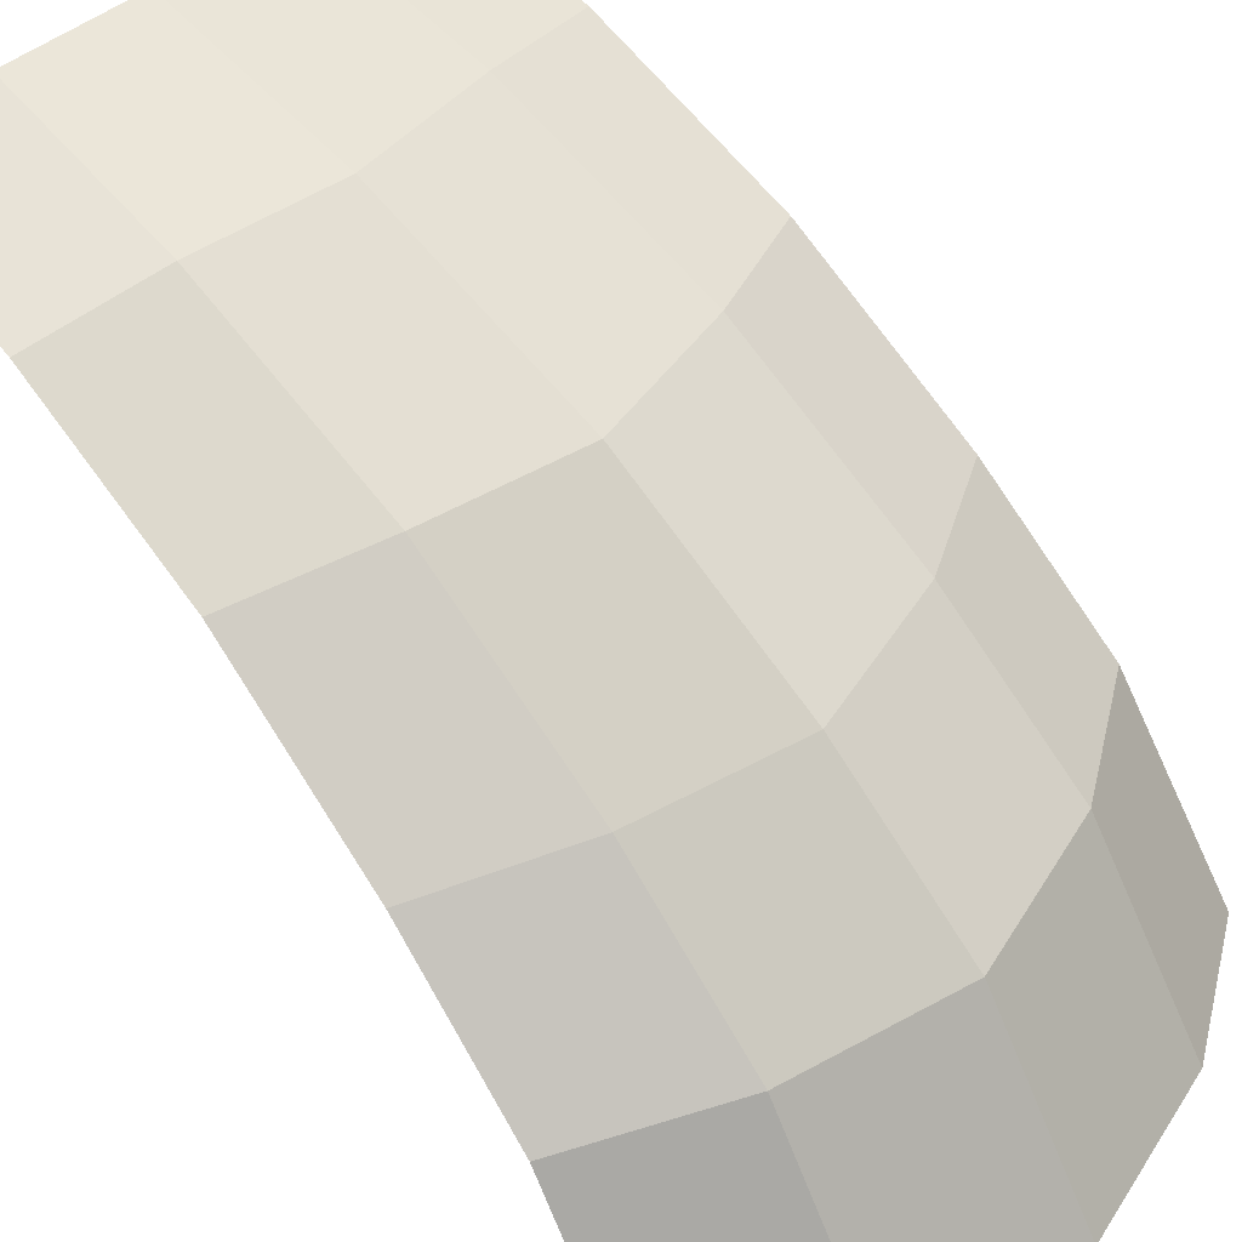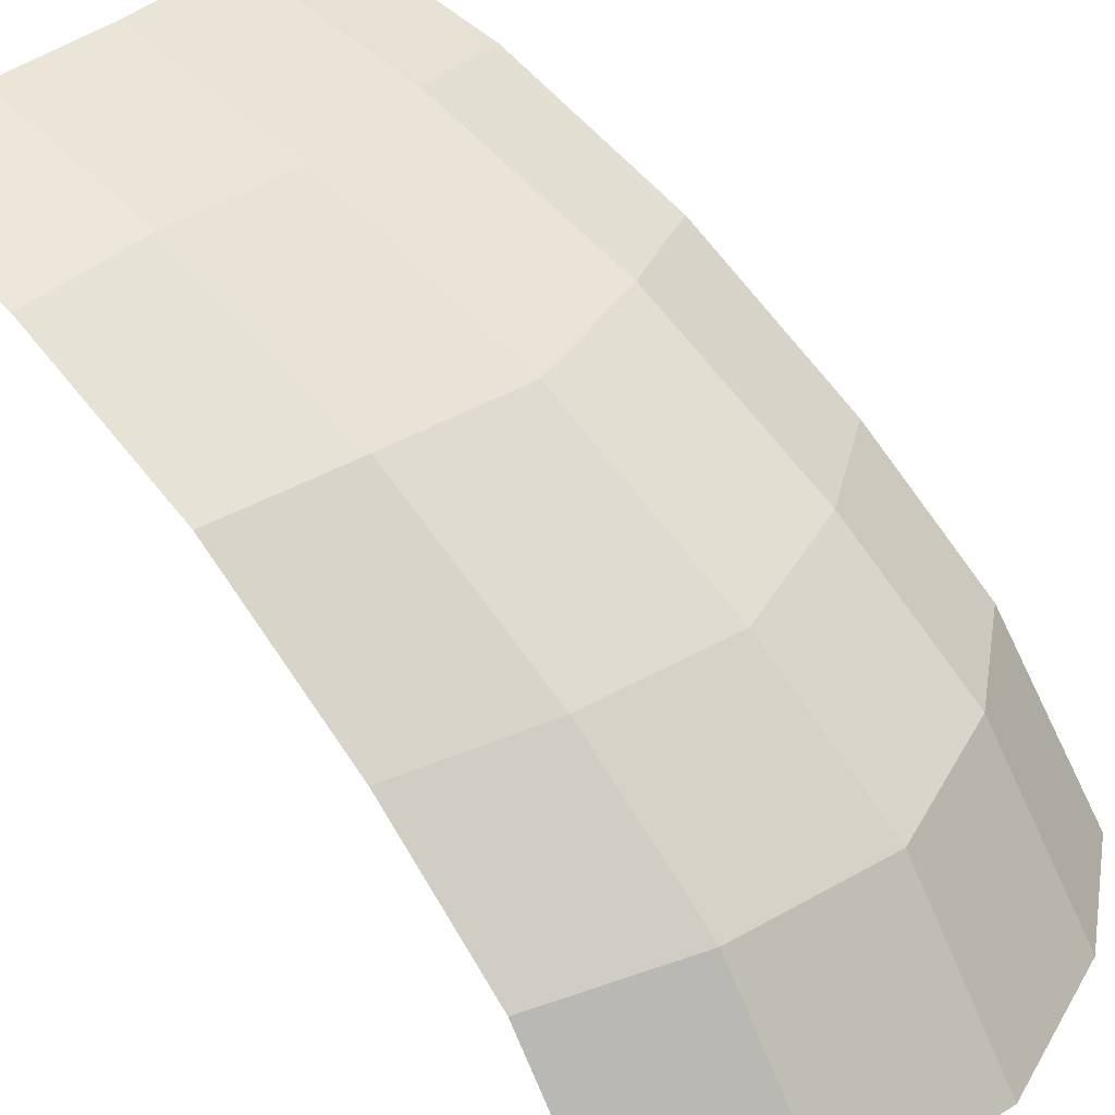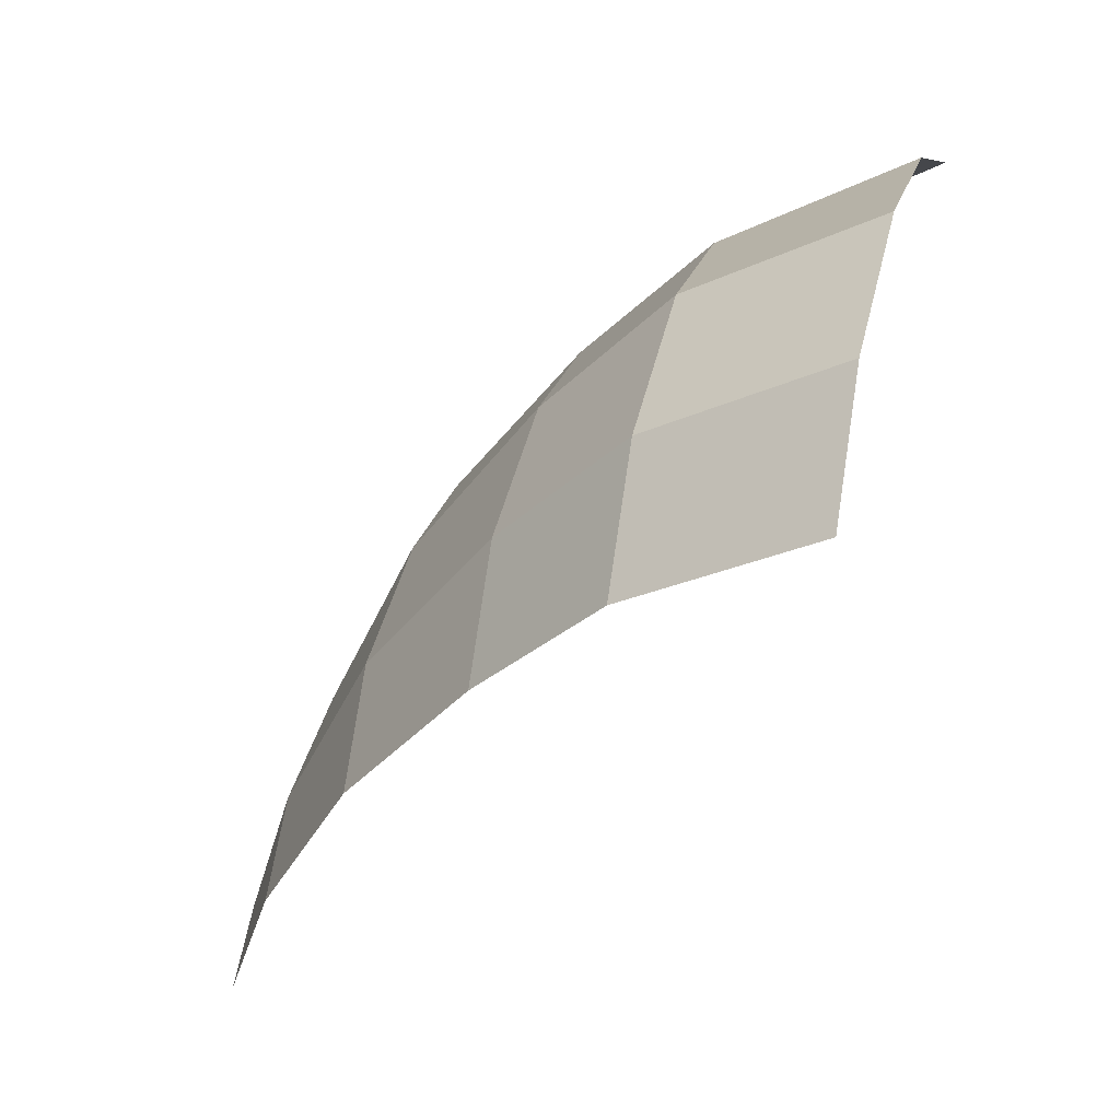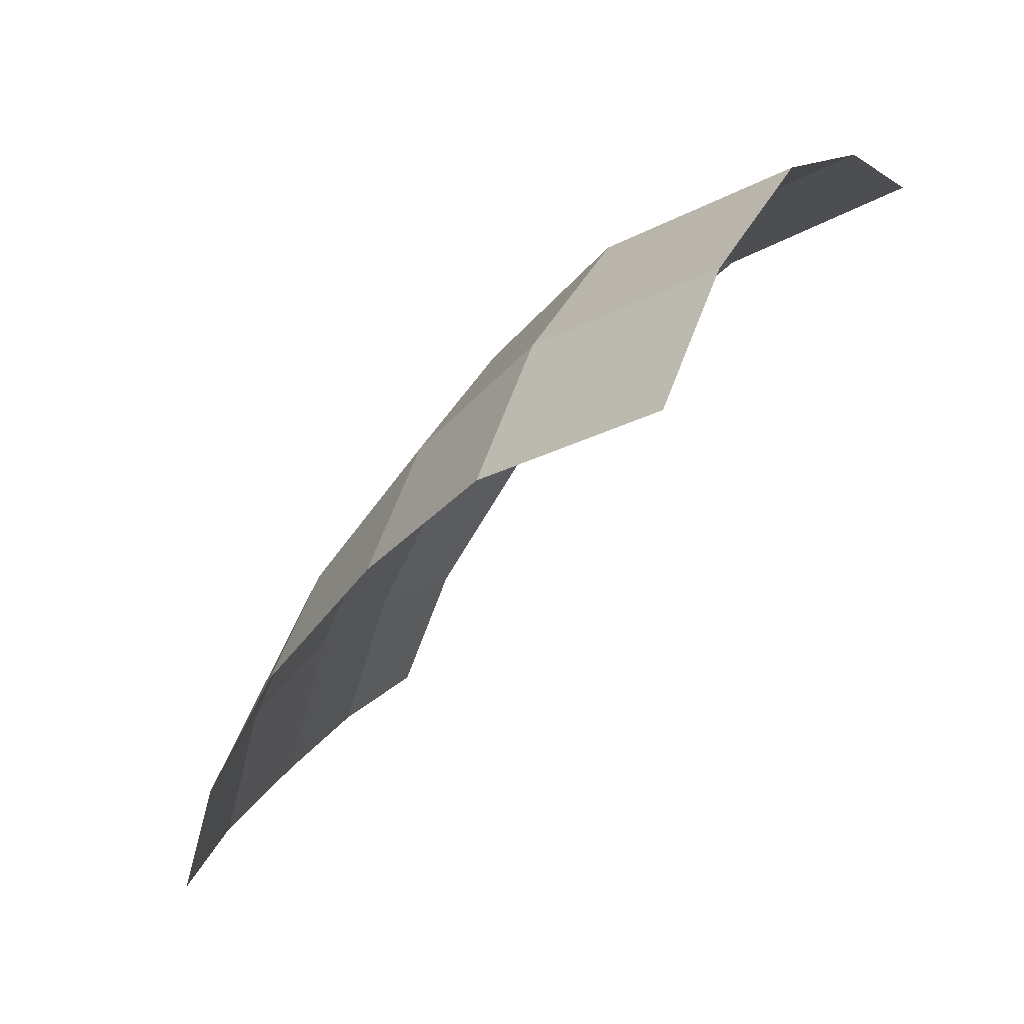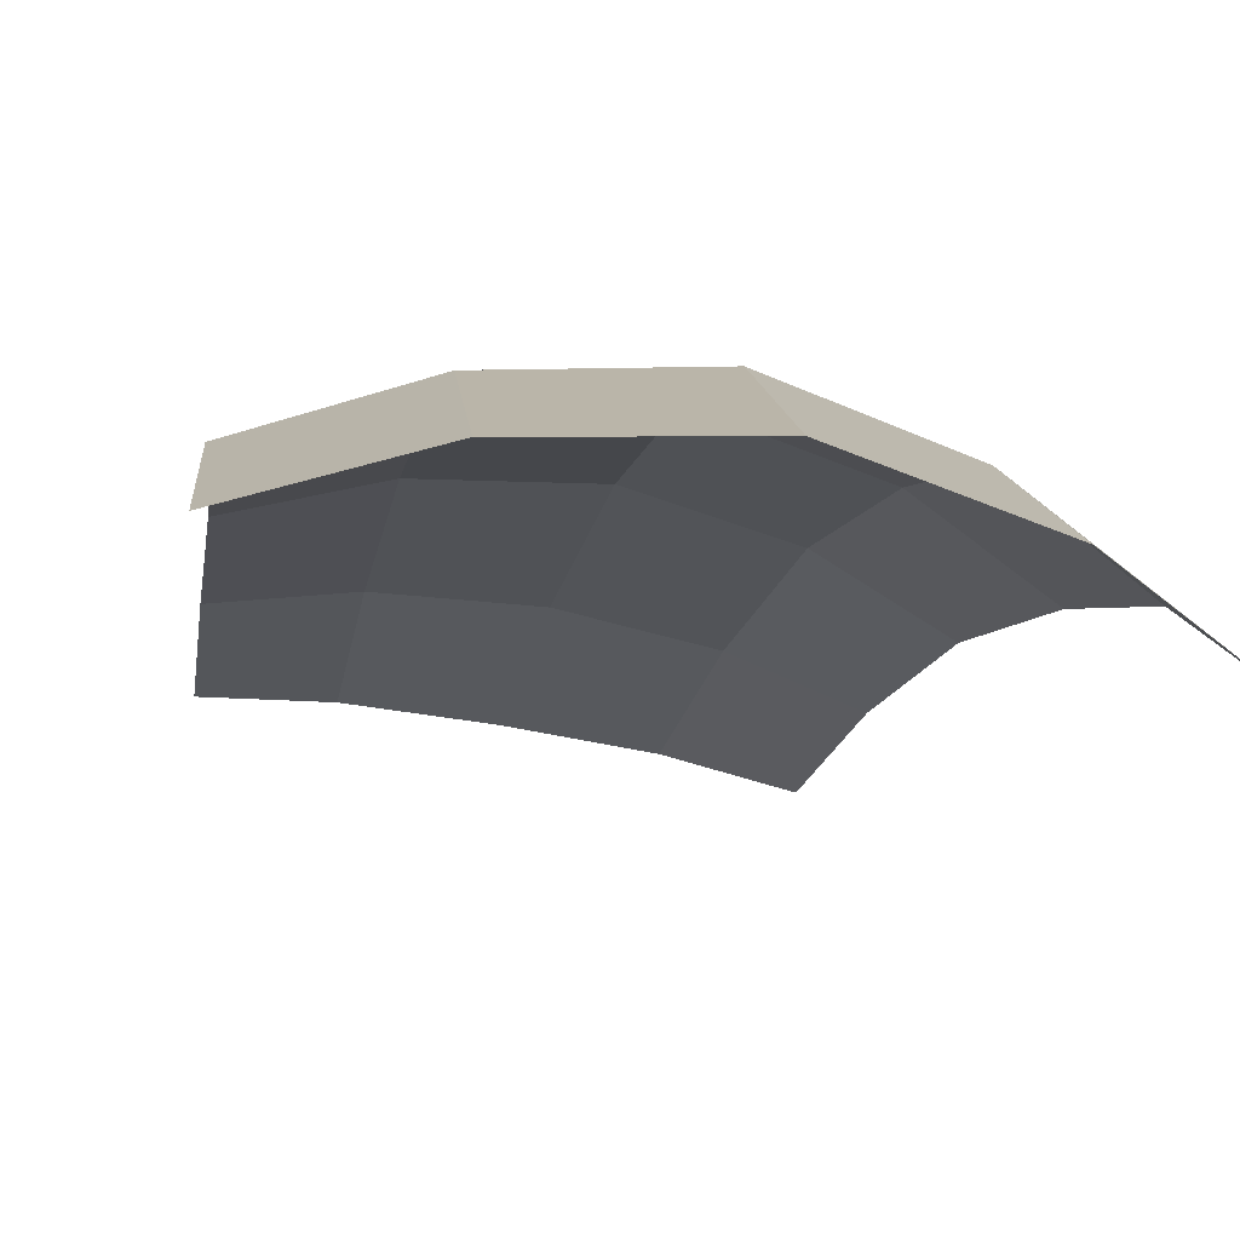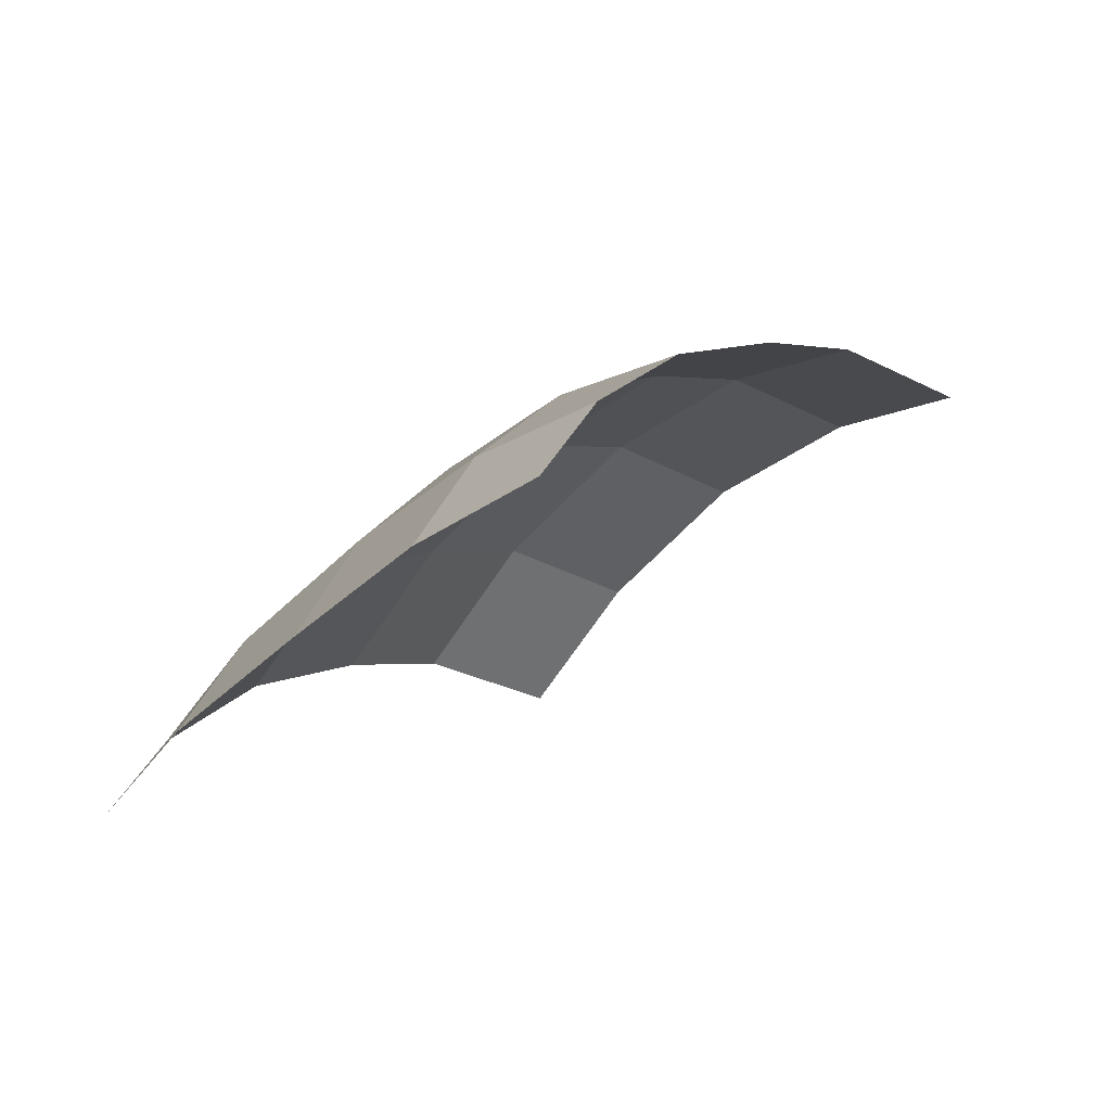
<metadata>
{"format":"obj","ext":"obj","renderer":"f3d","projection":"perspective","resolution":1024,"background":"white","views":[{"elev":44.1,"azim":-46.9,"up":"+Y"},{"elev":36.3,"azim":-50.6,"up":"+Y"},{"elev":38.0,"azim":-75.0,"up":"+Z"},{"elev":28.0,"azim":-62.4,"up":"+Z"},{"elev":-45.6,"azim":-13.1,"up":"+Y"},{"elev":-54.8,"azim":-137.0,"up":"+Z"}]}
</metadata>
<code>
v  24.75 112 -6.392
v  23.82 122.4 -17.2
v  12.98 123.7 -11.6
v  13.63 113.1 -0.0076
v  22.71 133.1 -31.03
v  12.25 134.6 -26.89
v  0 134.5 -24.46
v  0 123.7 -8.512
v  0 113.1 3.381
v  21.65 141 -45.94
v  11.65 142.6 -44.06
v  20.54 145.4 -58.81
v  11.06 147.1 -58.95
v  0 147.1 -58.61
v  0 142.6 -42.73
v  25.58 96.78 3.108
v  14.16 97.66 9.426
v  0 97.8 12.65
v  -11.65 142.6 -44.06
v  -12.25 134.6 -26.89
v  -11.06 147.1 -58.95
v  -20.54 145.4 -58.81
v  -21.65 141 -45.94
v  -22.71 133.1 -31.03
v  -12.98 123.7 -11.6
v  -23.82 122.4 -17.2
v  -24.75 112 -6.392
v  -13.63 113.1 -0.0076
v  -14.16 97.66 9.426
v  -25.58 96.78 3.108
g M_FireRobot_Visor
f 1 2 3 4
f 2 5 6 3
f 7 8 3 6
f 8 9 4 3
f 5 10 11 6
f 10 12 13 11
f 14 15 11 13
f 15 7 6 11
f 16 1 4 17
f 18 17 4 9
f 7 15 19 20
f 15 14 21 19
f 22 23 19 21
f 23 24 20 19
f 7 20 25 8
f 20 24 26 25
f 27 28 25 26
f 28 9 8 25
f 9 28 29 18
f 27 30 29 28

</code>
